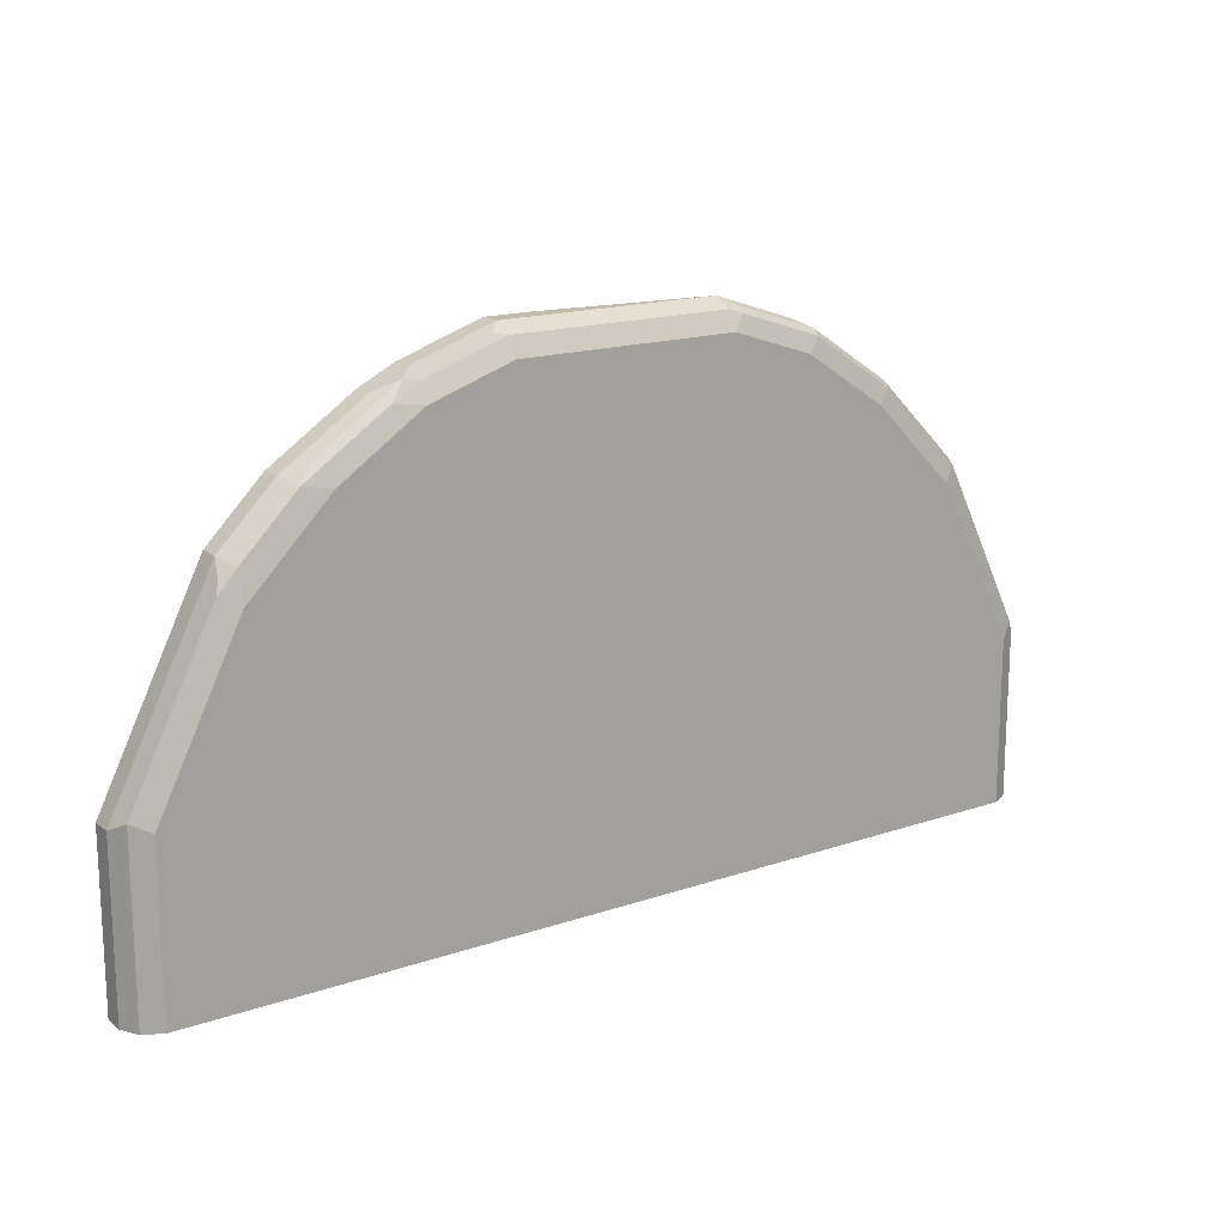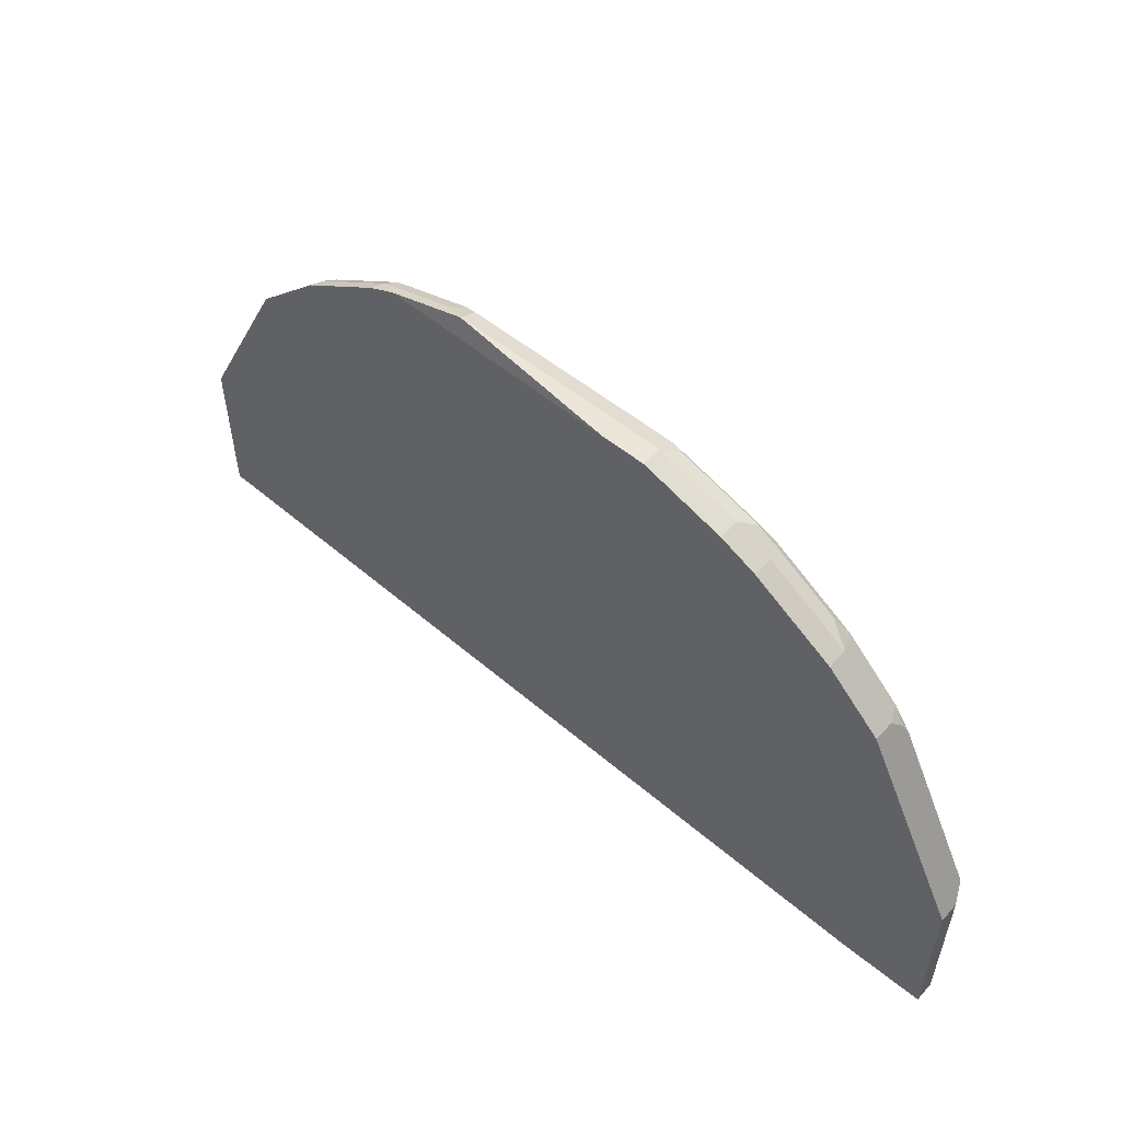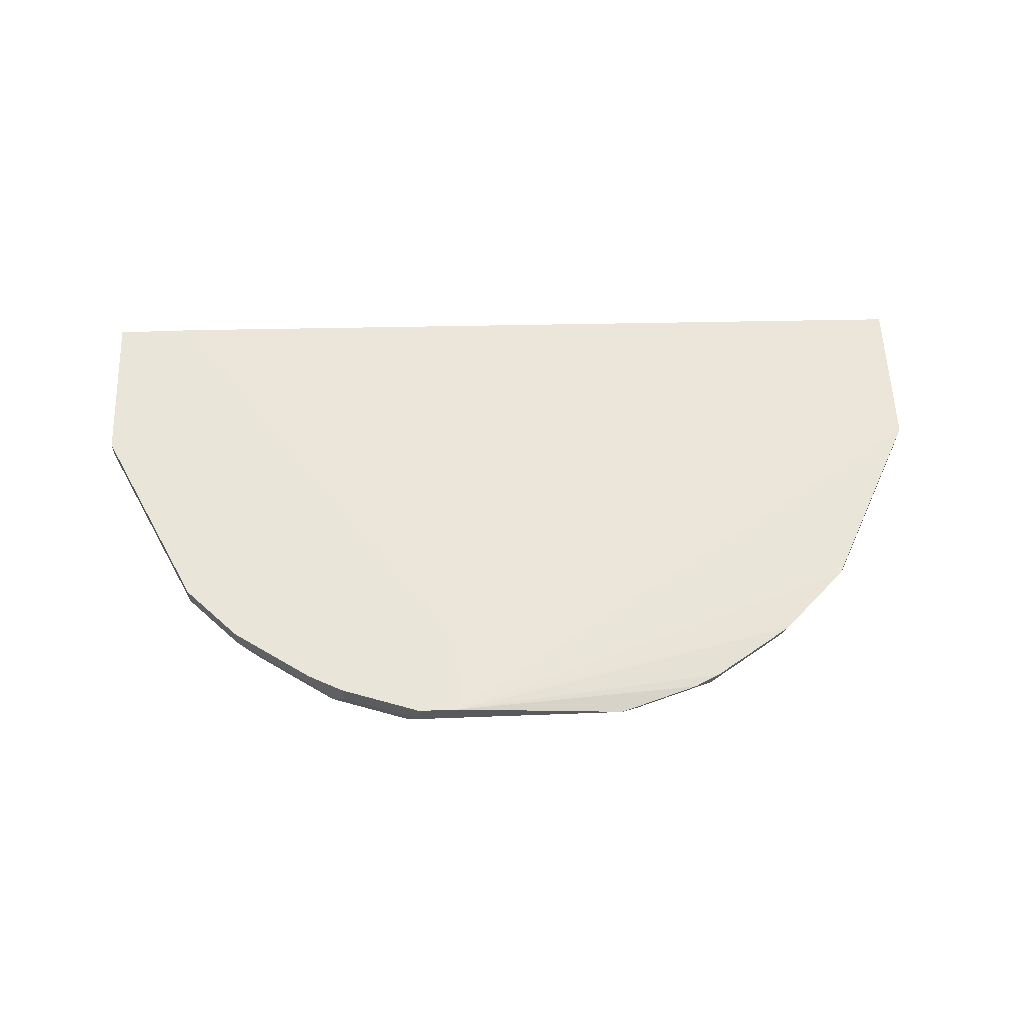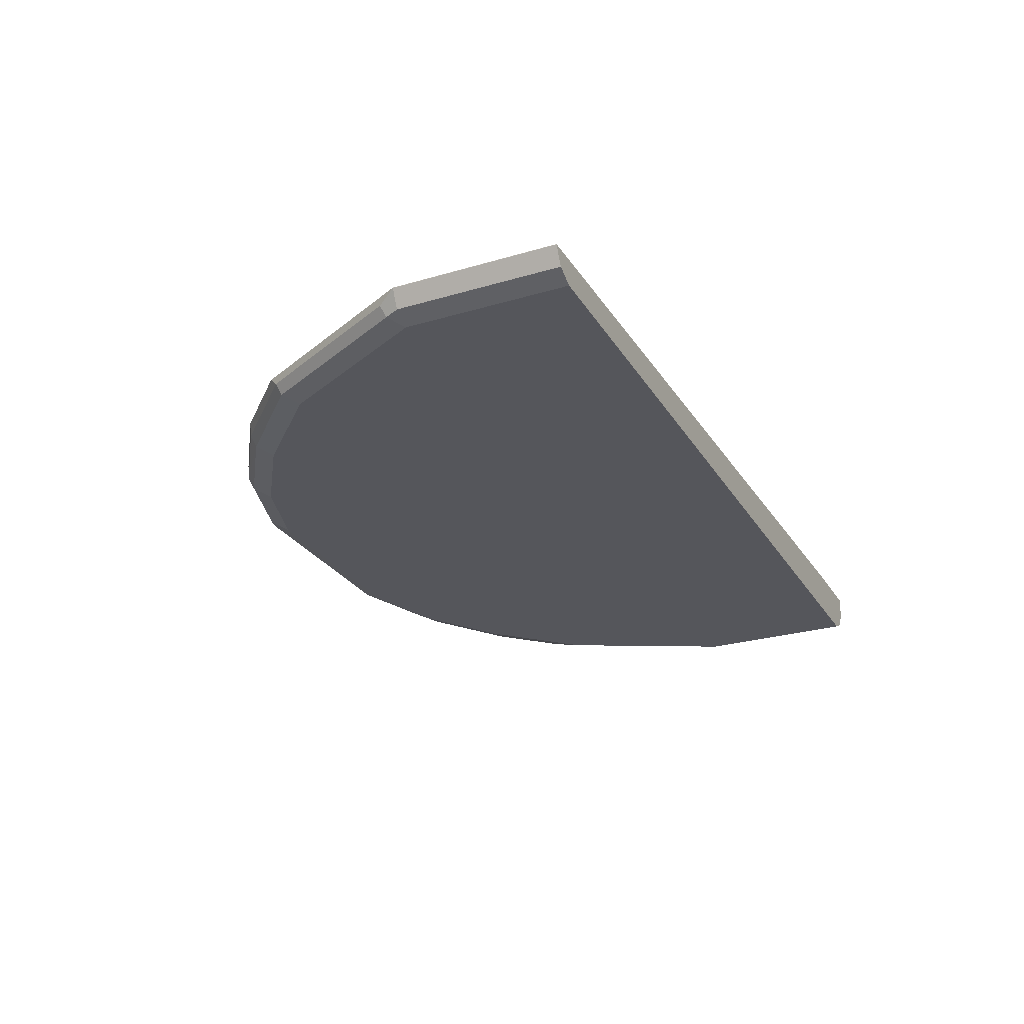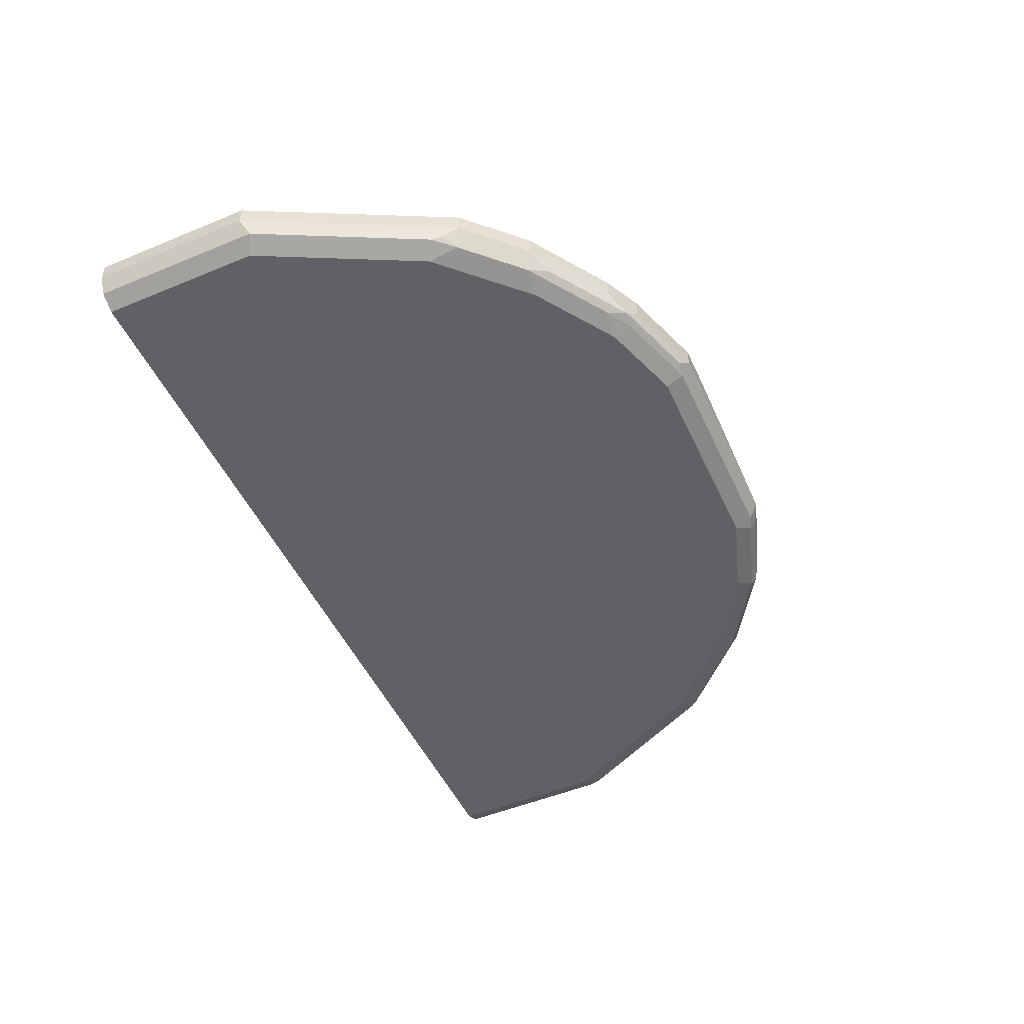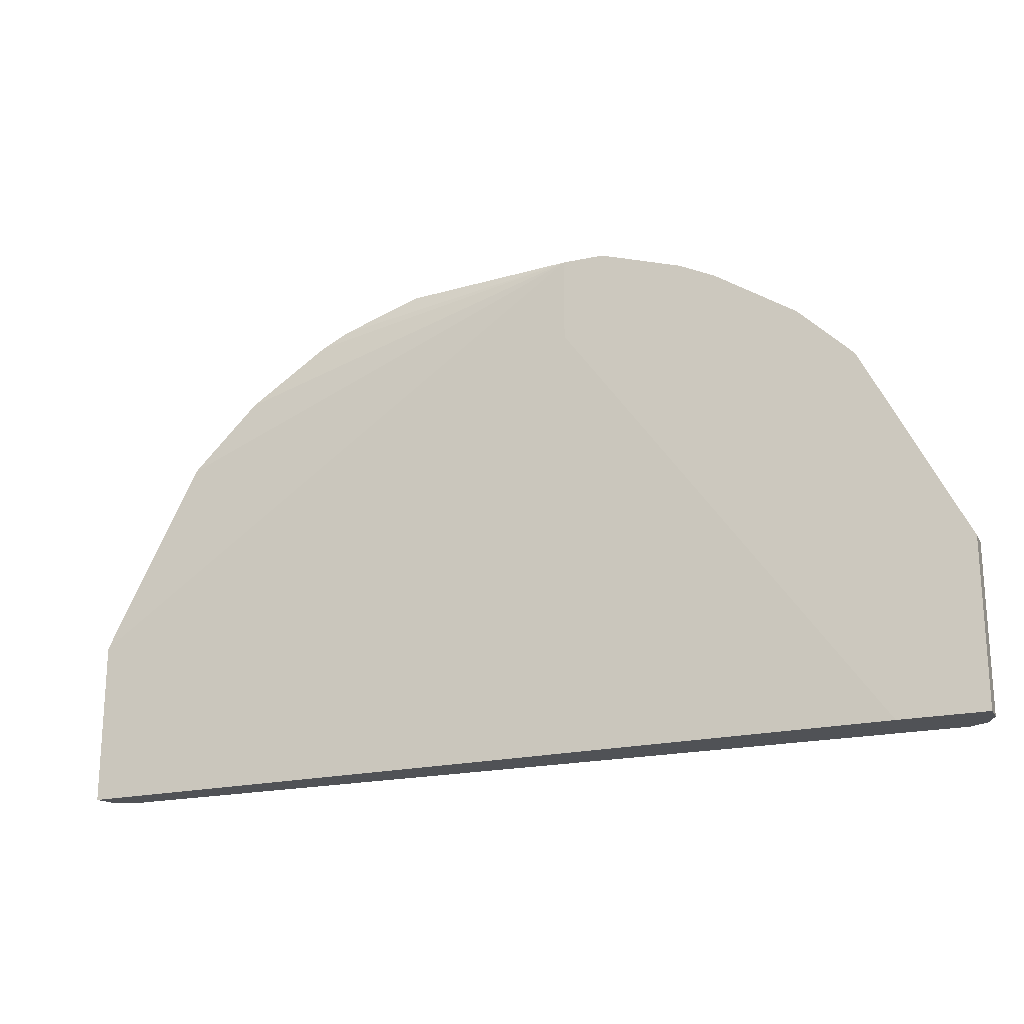
<metadata>
{"format":"obj","ext":"obj","renderer":"f3d","projection":"perspective","resolution":1024,"background":"white","views":[{"elev":16.5,"azim":-34.8,"up":"+Z"},{"elev":54.5,"azim":-139.2,"up":"+Z"},{"elev":58.3,"azim":-2.2,"up":"+Y"},{"elev":-26.3,"azim":115.0,"up":"+Y"},{"elev":-50.3,"azim":-65.6,"up":"+Y"},{"elev":-20.8,"azim":-158.8,"up":"+Z"}]}
</metadata>
<code>
v -0.5697 -0.5448 0.1323
v 0.5361 -0.6032 0.1323
v -0.5362 -0.6032 0.1323
v 0.3351 -0.6032 0.6367
v 0.5361 -0.6032 0.3351
v 0.4356 -0.6032 0.5361
v 0.4524 -0.5948 0.5529
v 0.5529 -0.5948 0.3519
v 0.5585 -0.592 0.1323
v 0.5585 -0.592 0.3351
v 0.5697 -0.5697 0.3351
v 0.5697 -0.5697 0.1323
v 0.5697 -0.5694 0.1323
v -0.4648 -0.5448 0.1323
v -0.08233 -0.5448 0.7708
v -0.08233 -0.5448 0.6659
v 0.5697 -0.5694 0.3351
v 0.4522 -0.5694 0.57
v 0.4579 -0.5809 0.5585
v 0.5585 -0.5809 0.3575
v 0.3519 -0.5948 0.6535
v 0.3574 -0.5809 0.659
v 0.3689 -0.5694 0.6533
v 0.2569 -0.5809 0.7261
v 0.2513 -0.5948 0.7205
v 0.1564 -0.5809 0.7596
v 0.1341 -0.5697 0.7708
v 0.2346 -0.5697 0.7372
v 0.1341 -0.5694 0.7708
v 0.2349 -0.5694 0.7371
v 0.2684 -0.5694 0.7203
v -0.08226 -0.5697 0.7708
v -0.1341 -0.5697 0.7708
v 0.1341 -0.592 0.7596
v 0.1508 -0.5948 0.754
v 0.2346 -0.6032 0.7037
v 0.1341 -0.6032 0.7372
v -0.1341 -0.592 0.7596
v -0.1341 -0.6032 0.7372
v -0.2346 -0.6032 0.7037
v -0.4356 -0.6032 0.5361
v -0.3351 -0.6032 0.6367
v -0.3686 -0.5948 0.6409
v -0.2681 -0.5948 0.7079
v -0.3519 -0.5865 0.6618
v -0.3798 -0.5697 0.6479
v -0.4468 -0.5697 0.5808
v -0.4356 -0.5948 0.5738
v -0.458 -0.592 0.5473
v -0.4524 -0.5865 0.5613
v -0.5697 -0.5697 0.3351
v -0.4468 -0.5448 0.5808
v -0.3798 -0.5448 0.6479
v -0.5697 -0.5448 0.3351
v -0.5697 -0.5697 0.1323
v -0.5585 -0.592 0.1323
v -0.5585 -0.592 0.3463
v -0.5362 -0.6032 0.3351
v -0.1341 -0.5448 0.7708
v -0.2346 -0.5697 0.7372
v -0.2514 -0.5865 0.7288
v -0.2403 -0.5448 0.7344
v -0.2793 -0.5697 0.7149
v -0.2793 -0.5448 0.7149
v -0.2346 -0.5448 0.7372
v -0.2346 -0.592 0.7261
v -0.1508 -0.5865 0.7623
f 2 3 1
f 41 3 37
f 58 57 3
f 58 3 41
f 58 41 57
f 49 57 41
f 49 51 57
f 51 56 57
f 56 3 57
f 56 1 3
f 55 1 56
f 55 56 51
f 55 51 1
f 51 54 1
f 52 54 51
f 52 53 54
f 52 46 53
f 47 46 52
f 47 52 51
f 47 51 49
f 47 49 50
f 48 47 50
f 48 50 49
f 48 49 41
f 48 41 43
f 48 43 47
f 43 46 47
f 43 45 46
f 43 44 45
f 43 40 44
f 37 3 4
f 42 40 43
f 36 37 4
f 21 25 36
f 32 15 33
f 38 34 33
f 67 38 33
f 67 33 61
f 67 61 38
f 66 38 61
f 40 39 38
f 40 38 66
f 44 40 66
f 44 66 61
f 44 61 45
f 65 62 60
f 65 60 59
f 65 59 62
f 62 59 53
f 64 53 46
f 64 62 53
f 63 62 64
f 63 64 46
f 63 46 45
f 63 61 62
f 62 61 60
f 60 61 33
f 60 33 59
f 59 33 15
f 59 15 53
f 53 15 1
f 54 53 1
f 21 4 7
f 21 36 4
f 42 43 41
f 63 45 61
f 40 41 37
f 19 7 8
f 20 19 8
f 20 8 11
f 20 11 19
f 19 11 18
f 11 17 18
f 11 13 17
f 17 13 15
f 16 15 13
f 16 13 14
f 14 1 15
f 14 2 1
f 9 2 14
f 12 9 14
f 12 14 13
f 12 13 11
f 12 11 9
f 10 9 11
f 10 11 8
f 10 8 9
f 9 8 2
f 5 2 8
f 5 8 7
f 6 5 7
f 6 7 4
f 6 4 5
f 5 4 2
f 2 4 3
f 42 41 40
f 19 21 7
f 19 22 21
f 16 14 15
f 23 22 18
f 40 37 39
f 37 38 39
f 19 18 22
f 35 34 37
f 35 37 36
f 35 36 25
f 35 25 26
f 35 26 34
f 26 27 34
f 27 33 34
f 27 32 33
f 27 29 32
f 29 15 32
f 29 30 15
f 17 15 18
f 37 34 38
f 31 24 23
f 23 18 15
f 24 25 21
f 24 26 25
f 24 27 26
f 28 27 24
f 28 29 27
f 24 21 22
f 28 24 30
f 31 23 15
f 28 30 29
f 31 15 30
f 24 22 23
f 31 30 24

</code>
